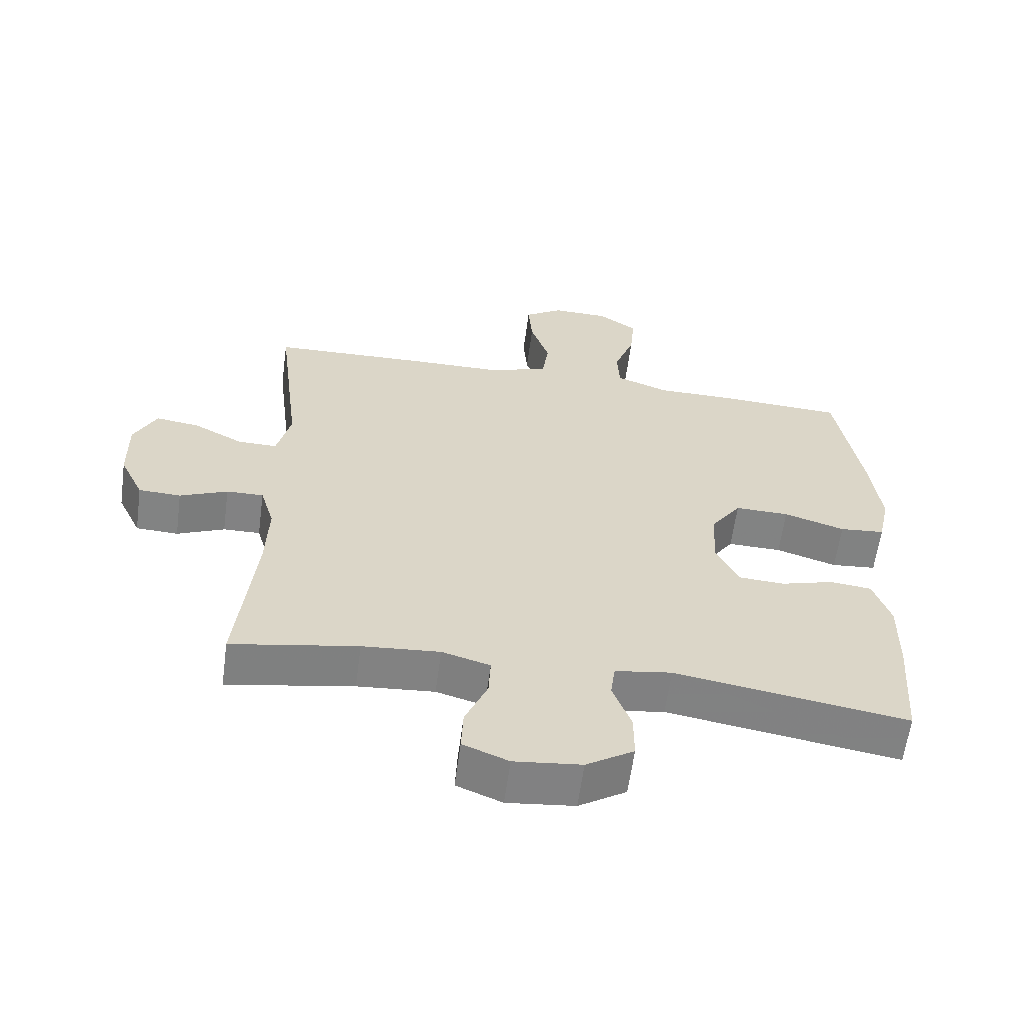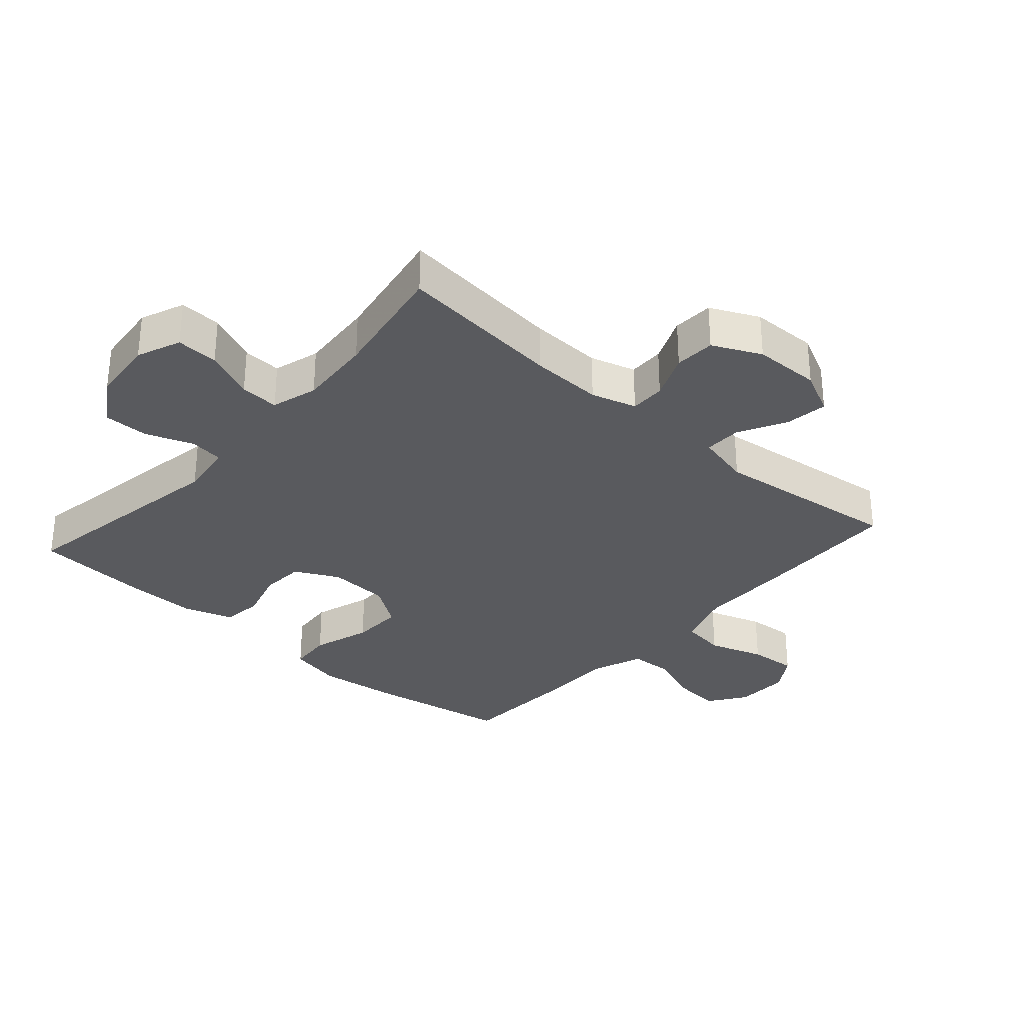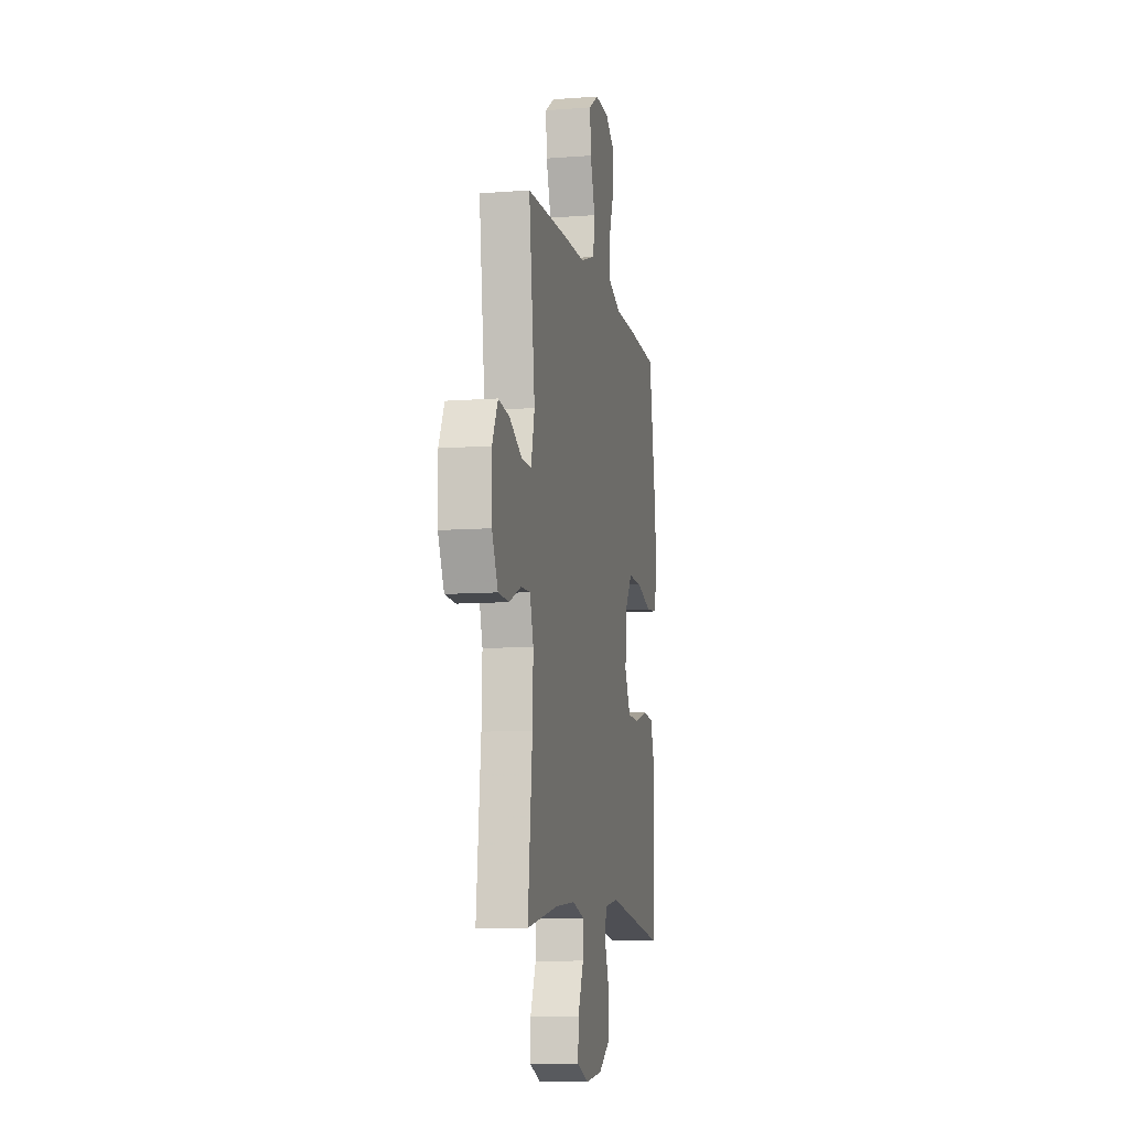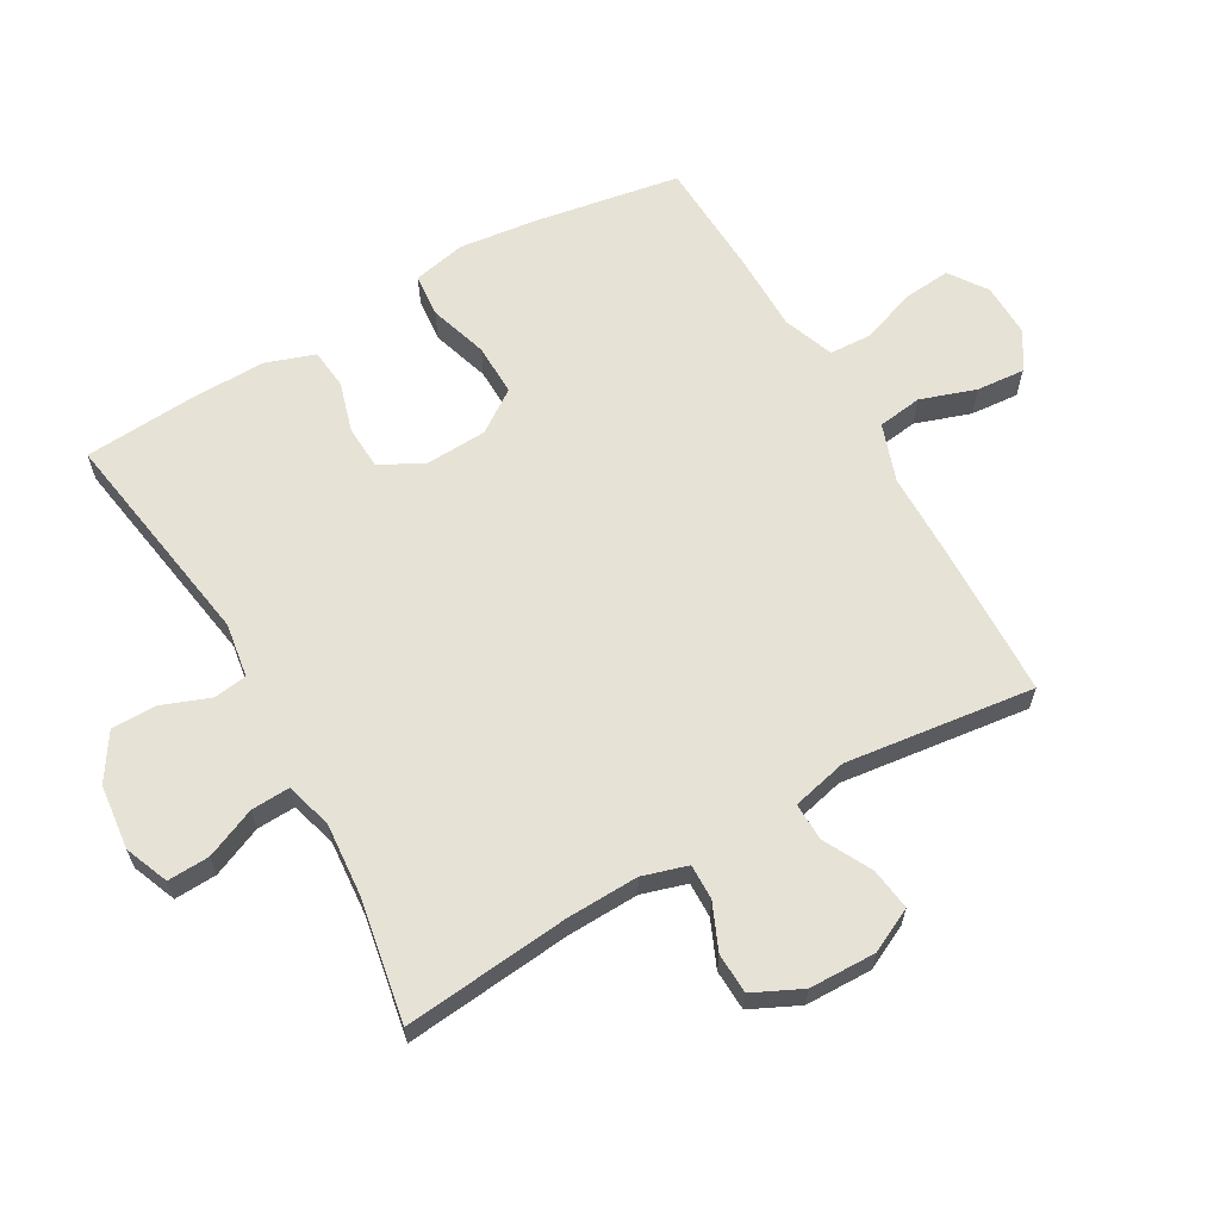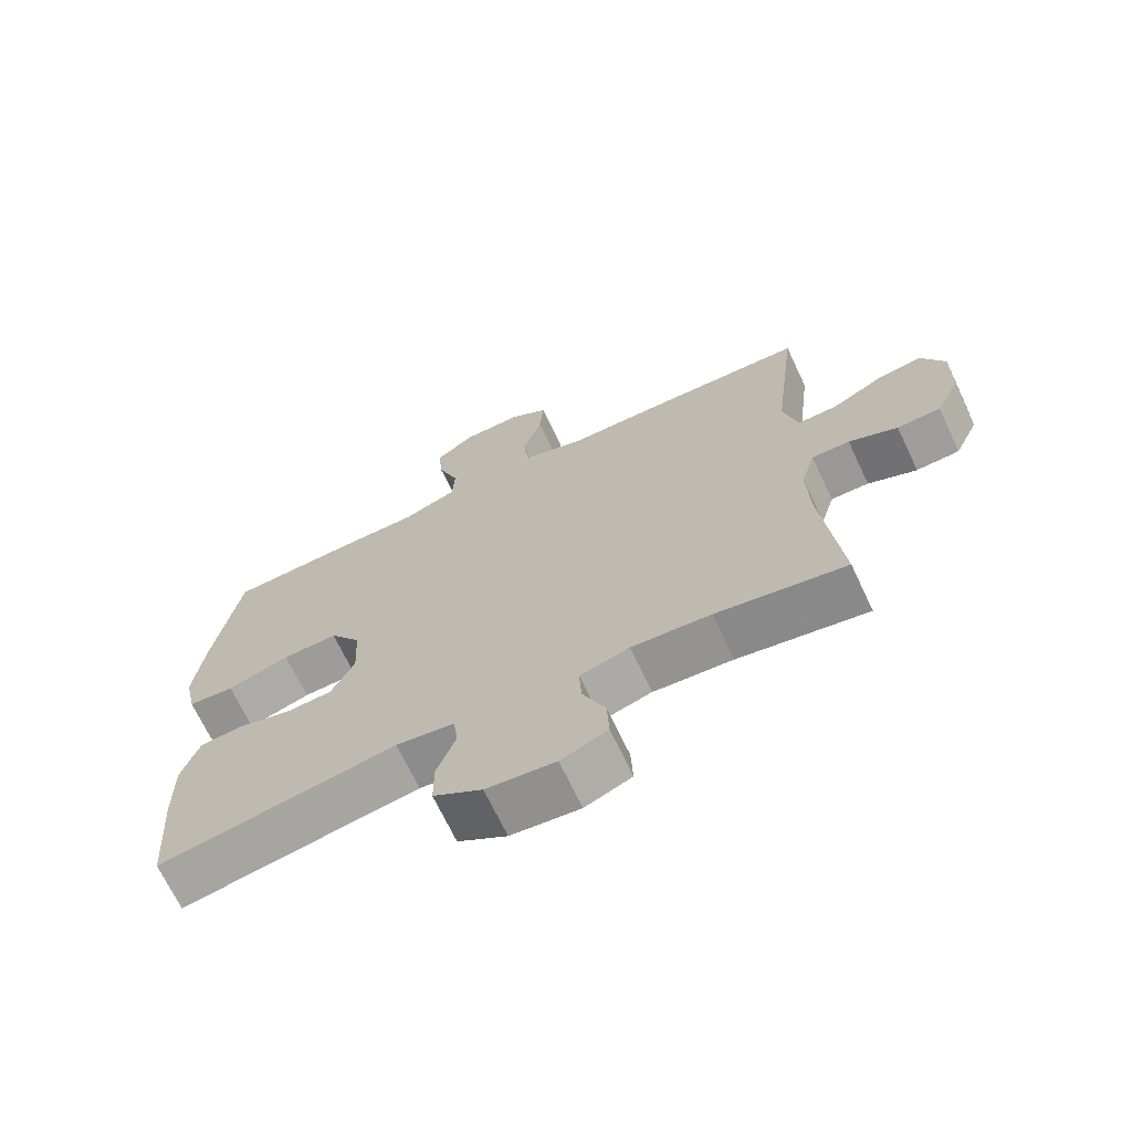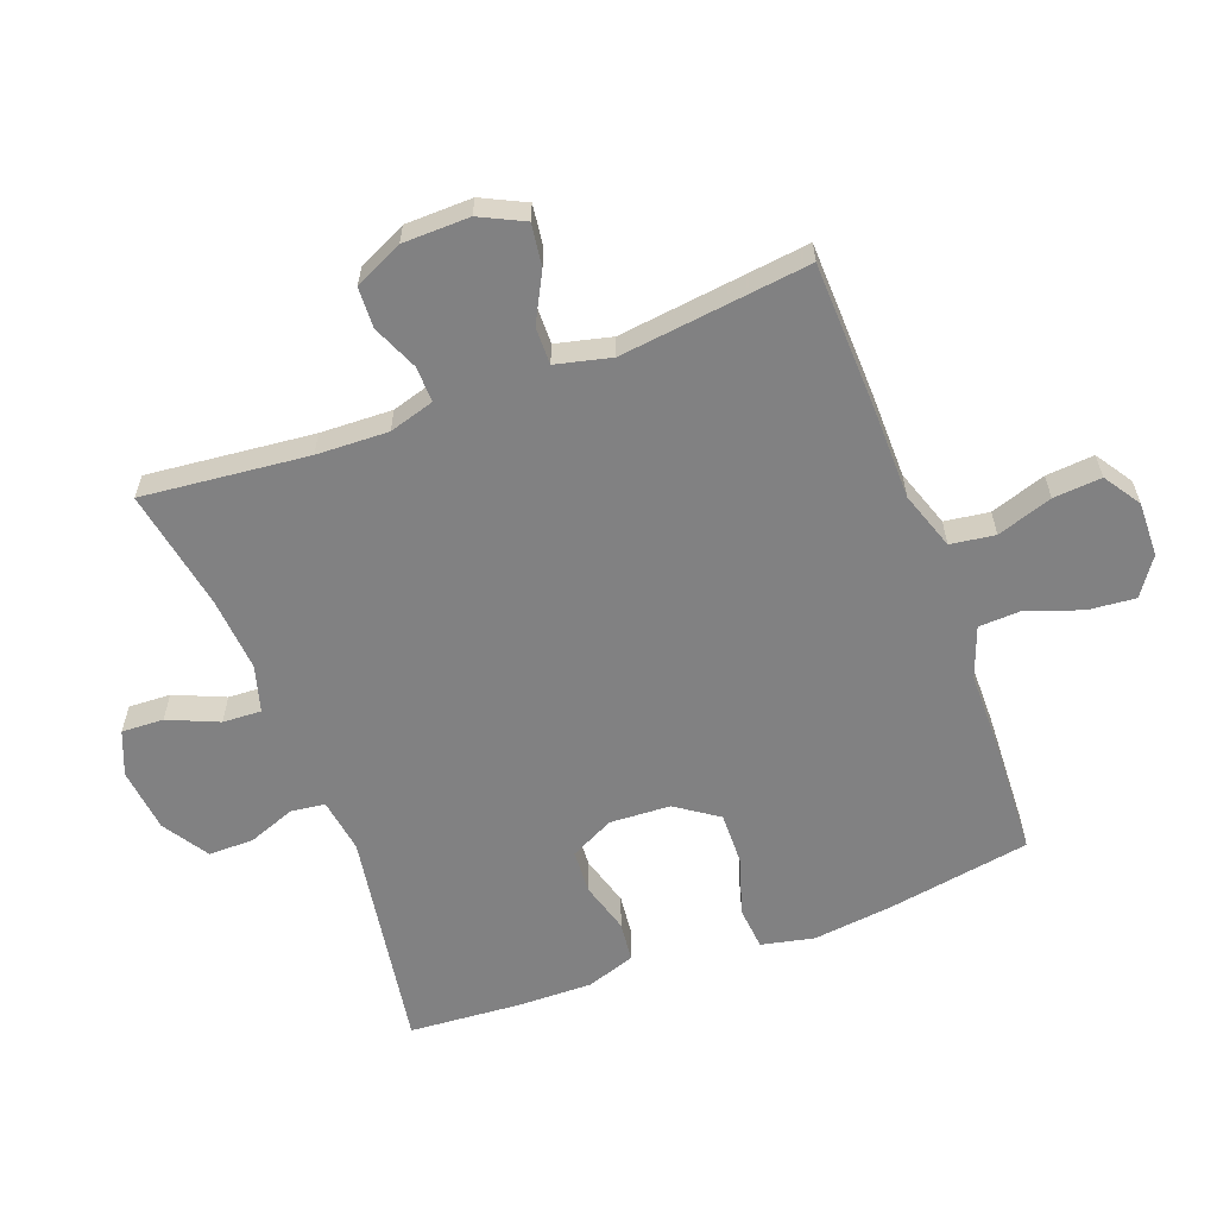
<metadata>
{"format":"obj","ext":"obj","renderer":"f3d","projection":"perspective","resolution":1024,"background":"white","views":[{"elev":-60.9,"azim":-7.6,"up":"+Z"},{"elev":-31.5,"azim":-131.6,"up":"+Y"},{"elev":-9.3,"azim":-78.6,"up":"+Z"},{"elev":63.4,"azim":-119.6,"up":"+Y"},{"elev":-69.3,"azim":-154.7,"up":"+Z"},{"elev":-60.5,"azim":-69.4,"up":"+Y"}]}
</metadata>
<code>
v -0.5 0.07 0.5
v -0.257 0.07 0.507
v -0.122 0.07 0.508
v -0.031 0.07 0.539
v -0.021 0.07 0.609
v -0.05 0.07 0.696
v -0.056 0.07 0.772
v 0.002 0.07 0.81
v 0.088 0.07 0.808
v 0.147 0.07 0.767
v 0.14 0.07 0.692
v 0.109 0.07 0.607
v 0.112 0.07 0.54
v 0.192 0.07 0.51
v 0.314 0.07 0.509
v 0.5 0.07 0.5
v 0.538 0.07 0.275
v 0.553 0.07 0.148
v 0.535 0.07 0.065
v 0.467 0.07 0.059
v 0.375 0.07 0.088
v 0.293 0.07 0.09
v 0.247 0.07 0.024
v 0.242 0.07 -0.072
v 0.277 0.07 -0.141
v 0.346 0.07 -0.145
v 0.426 0.07 -0.122
v 0.489 0.07 -0.129
v 0.515 0.07 -0.206
v 0.513 0.07 -0.322
v 0.5 0.07 -0.5
v 0.149 0.07 -0.443
v 0.063 0.07 -0.456
v 0.056 0.07 -0.509
v 0.084 0.07 -0.584
v 0.084 0.07 -0.655
v 0.012 0.07 -0.701
v -0.09 0.07 -0.712
v -0.159 0.07 -0.684
v -0.156 0.07 -0.618
v -0.122 0.07 -0.539
v -0.119 0.07 -0.478
v -0.192 0.07 -0.457
v -0.309 0.07 -0.466
v -0.5 0.07 -0.5
v -0.473 0.07 -0.239
v -0.469 0.07 -0.126
v -0.49 0.07 -0.055
v -0.546 0.07 -0.056
v -0.618 0.07 -0.087
v -0.682 0.07 -0.084
v -0.718 0.07 -0.008
v -0.72 0.07 0.097
v -0.686 0.07 0.166
v -0.62 0.07 0.157
v -0.544 0.07 0.117
v -0.485 0.07 0.116
v -0.464 0.07 0.203
v -0.5 0 0.5
v -0.257 0 0.507
v -0.122 0 0.508
v -0.031 0 0.539
v -0.021 0 0.609
v -0.05 0 0.696
v -0.056 0 0.772
v 0.002 0 0.81
v 0.088 0 0.808
v 0.147 0 0.767
v 0.14 0 0.692
v 0.109 0 0.607
v 0.112 0 0.54
v 0.192 0 0.51
v 0.314 0 0.509
v 0.5 0 0.5
v 0.538 0 0.275
v 0.553 0 0.148
v 0.535 0 0.065
v 0.467 0 0.059
v 0.375 0 0.088
v 0.293 0 0.09
v 0.247 0 0.024
v 0.242 0 -0.072
v 0.277 0 -0.141
v 0.346 0 -0.145
v 0.426 0 -0.122
v 0.489 0 -0.129
v 0.515 0 -0.206
v 0.513 0 -0.322
v 0.5 0 -0.5
v 0.149 0 -0.443
v 0.063 0 -0.456
v 0.056 0 -0.509
v 0.084 0 -0.584
v 0.084 0 -0.655
v 0.012 0 -0.701
v -0.09 0 -0.712
v -0.159 0 -0.684
v -0.156 0 -0.618
v -0.122 0 -0.539
v -0.119 0 -0.478
v -0.192 0 -0.457
v -0.309 0 -0.466
v -0.5 0 -0.5
v -0.473 0 -0.239
v -0.469 0 -0.126
v -0.49 0 -0.055
v -0.546 0 -0.056
v -0.618 0 -0.087
v -0.682 0 -0.084
v -0.718 0 -0.008
v -0.72 0 0.097
v -0.686 0 0.166
v -0.62 0 0.157
v -0.544 0 0.117
v -0.485 0 0.116
v -0.464 0 0.203
f 54 55 56
f 53 54 56
f 52 53 56
f 51 52 56
f 50 51 56
f 49 50 56
f 48 49 56 57
f 47 48 57 58
f 44 45 46
f 43 44 46 47
f 42 43 47 58
f 39 40 41
f 38 39 41
f 37 38 41
f 36 37 41
f 35 36 41
f 34 35 41
f 33 34 41 42
f 1 2 3
f 58 1 3
f 42 58 3
f 33 42 3
f 32 33 3
f 30 31 32
f 29 30 32
f 28 29 32
f 27 28 32
f 26 27 32
f 19 20 21
f 18 19 21
f 17 18 21
f 16 17 21
f 15 16 21
f 14 15 21
f 13 14 21 22
f 10 11 12
f 9 10 12
f 8 9 12
f 7 8 12
f 6 7 12
f 5 6 12
f 4 5 12 13
f 13 22 23
f 4 13 23
f 3 4 23
f 25 26 32
f 24 25 32 3
f 3 23 24
f 114 113 112
f 114 112 111
f 114 111 110
f 114 110 109
f 114 109 108
f 114 108 107
f 115 114 107 106
f 116 115 106 105
f 104 103 102
f 105 104 102 101
f 116 105 101 100
f 99 98 97
f 99 97 96
f 99 96 95
f 99 95 94
f 99 94 93
f 99 93 92
f 100 99 92 91
f 61 60 59
f 61 59 116
f 61 116 100
f 61 100 91
f 61 91 90
f 90 89 88
f 90 88 87
f 90 87 86
f 90 86 85
f 90 85 84
f 79 78 77
f 79 77 76
f 79 76 75
f 79 75 74
f 79 74 73
f 79 73 72
f 80 79 72 71
f 70 69 68
f 70 68 67
f 70 67 66
f 70 66 65
f 70 65 64
f 70 64 63
f 71 70 63 62
f 81 80 71
f 81 71 62
f 81 62 61
f 90 84 83
f 61 90 83 82
f 82 81 61
f 1 59 60 2
f 2 60 61 3
f 3 61 62 4
f 4 62 63 5
f 5 63 64 6
f 6 64 65 7
f 7 65 66 8
f 8 66 67 9
f 9 67 68 10
f 10 68 69 11
f 11 69 70 12
f 12 70 71 13
f 13 71 72 14
f 14 72 73 15
f 15 73 74 16
f 16 74 75 17
f 17 75 76 18
f 18 76 77 19
f 19 77 78 20
f 20 78 79 21
f 21 79 80 22
f 22 80 81 23
f 23 81 82 24
f 24 82 83 25
f 25 83 84 26
f 26 84 85 27
f 27 85 86 28
f 28 86 87 29
f 29 87 88 30
f 30 88 89 31
f 31 89 90 32
f 32 90 91 33
f 33 91 92 34
f 34 92 93 35
f 35 93 94 36
f 36 94 95 37
f 37 95 96 38
f 38 96 97 39
f 39 97 98 40
f 40 98 99 41
f 41 99 100 42
f 42 100 101 43
f 43 101 102 44
f 44 102 103 45
f 45 103 104 46
f 46 104 105 47
f 47 105 106 48
f 48 106 107 49
f 49 107 108 50
f 50 108 109 51
f 51 109 110 52
f 52 110 111 53
f 53 111 112 54
f 54 112 113 55
f 55 113 114 56
f 56 114 115 57
f 57 115 116 58
f 58 116 59 1

</code>
